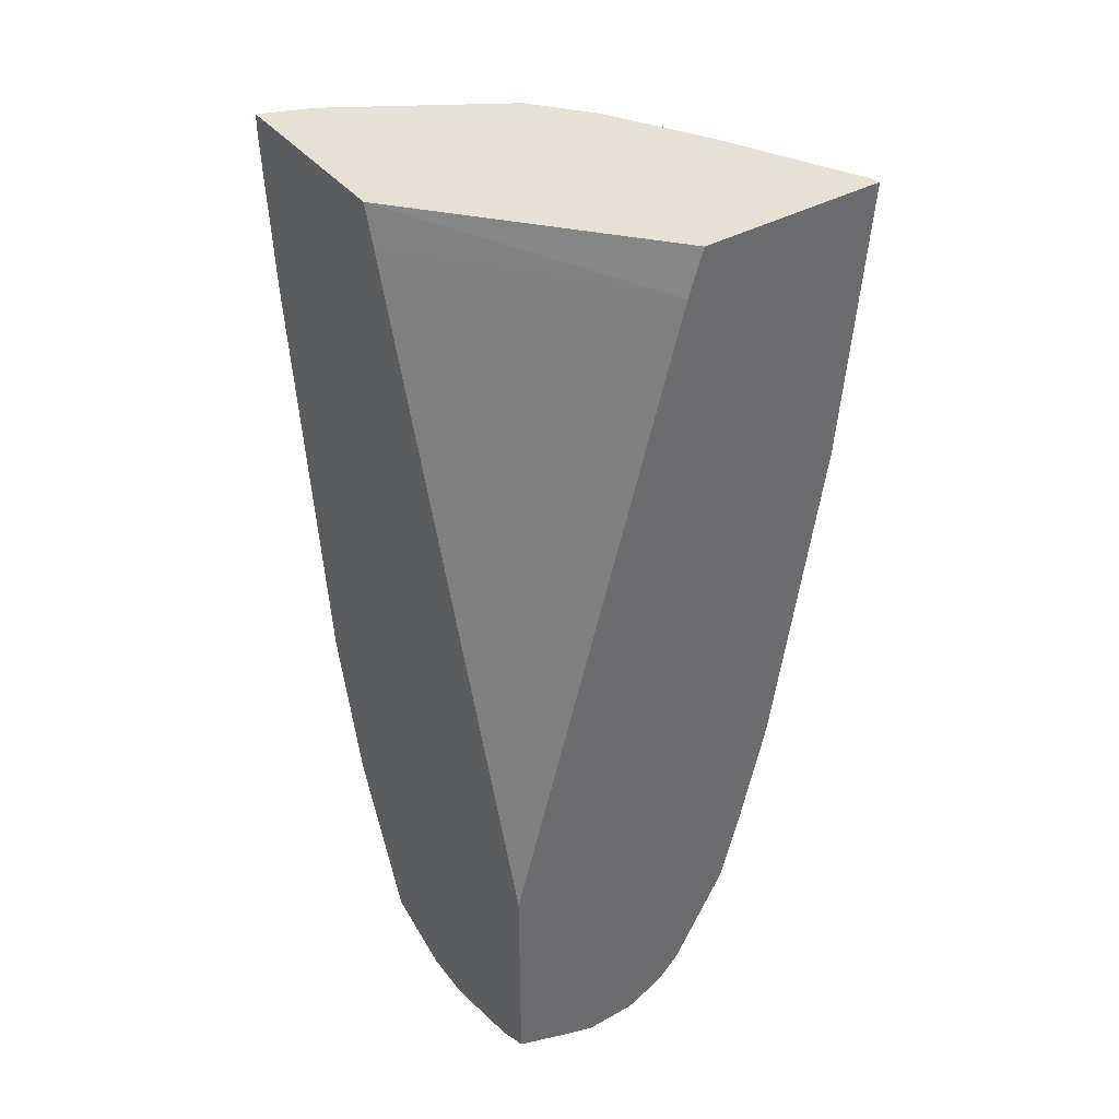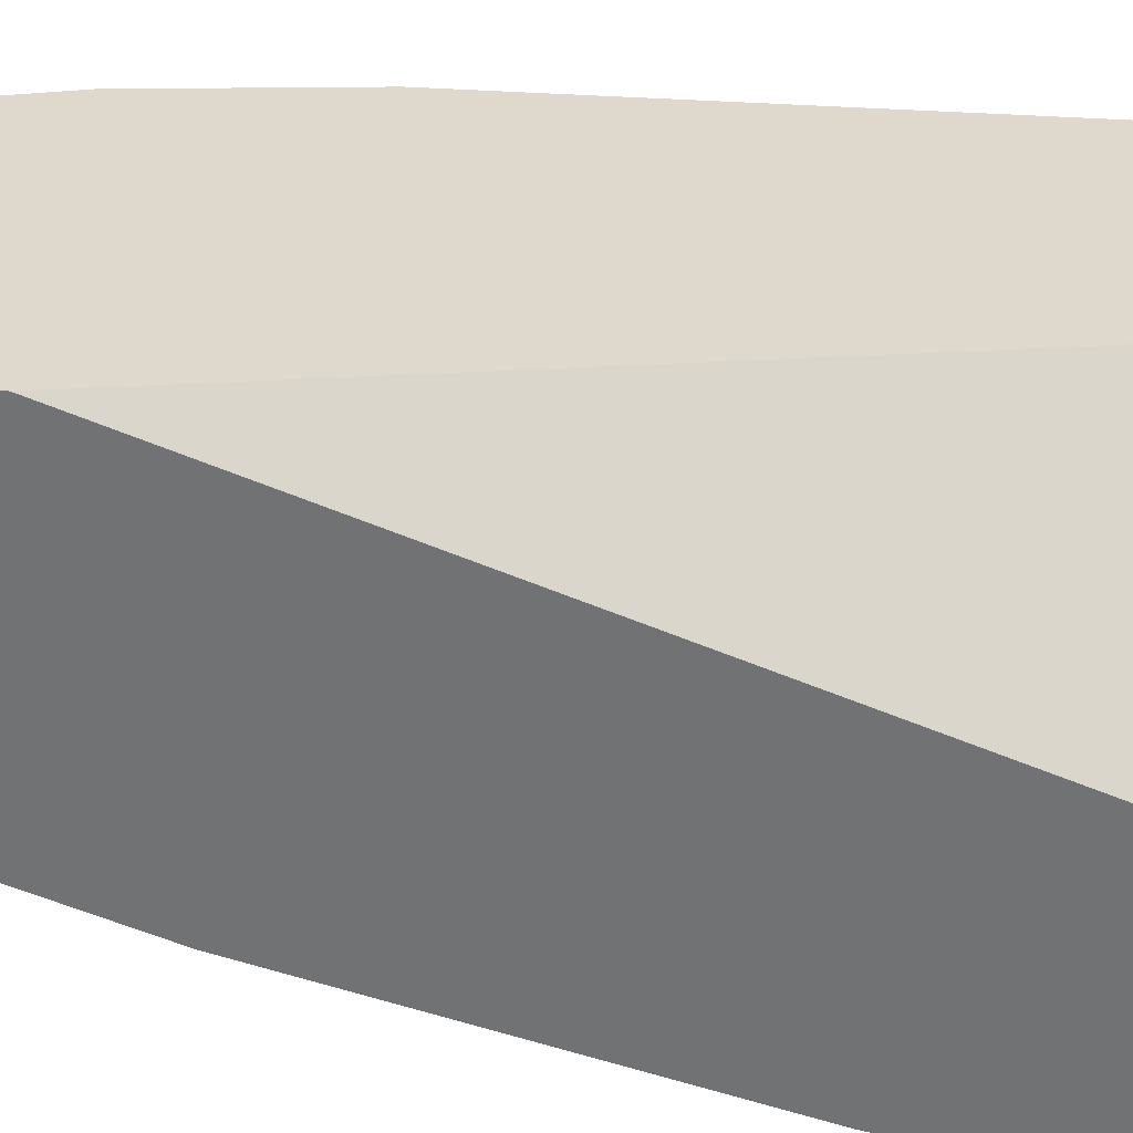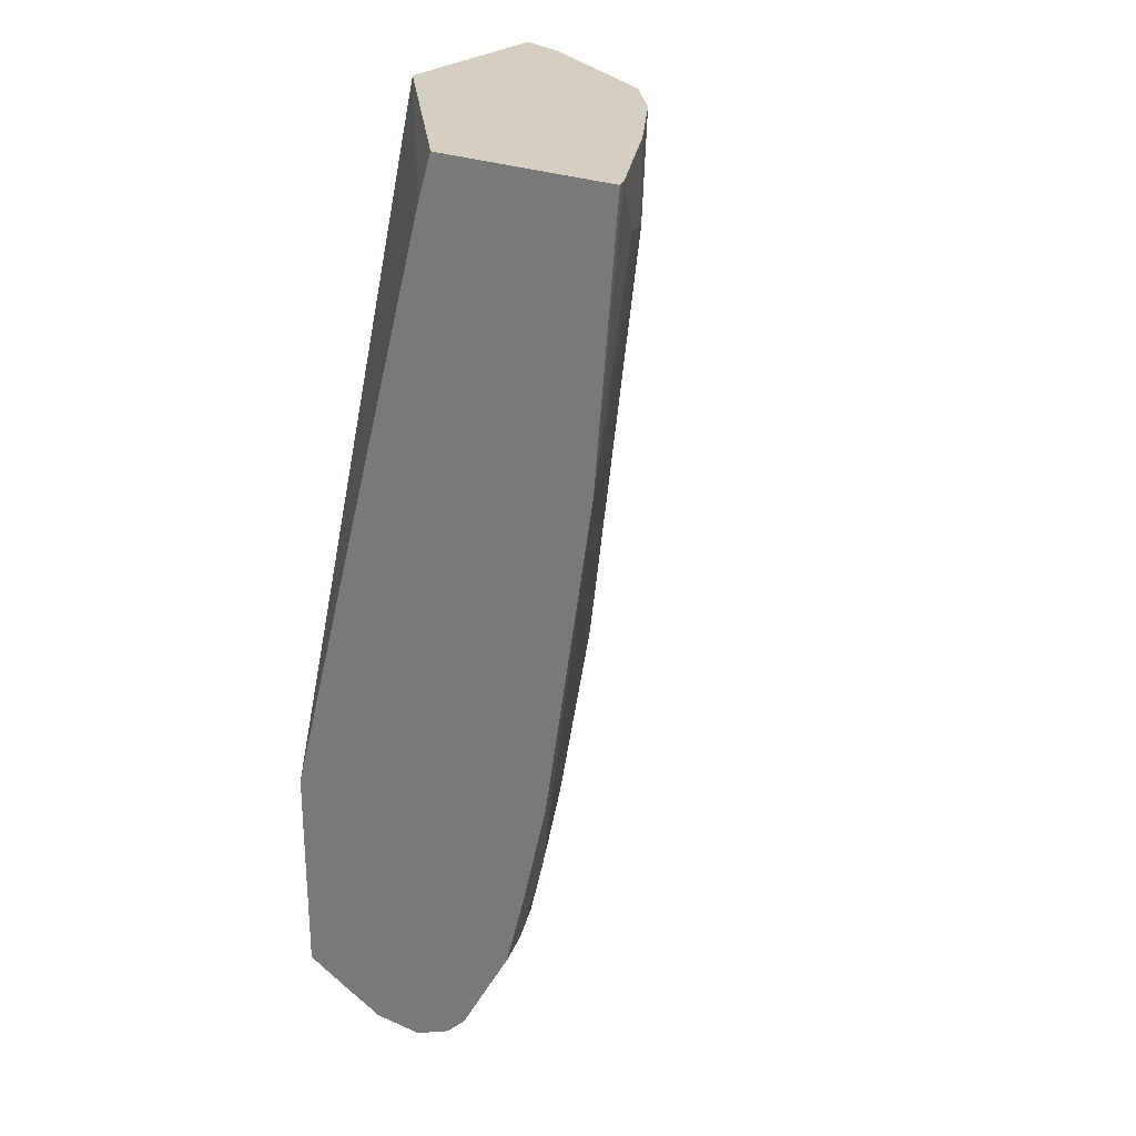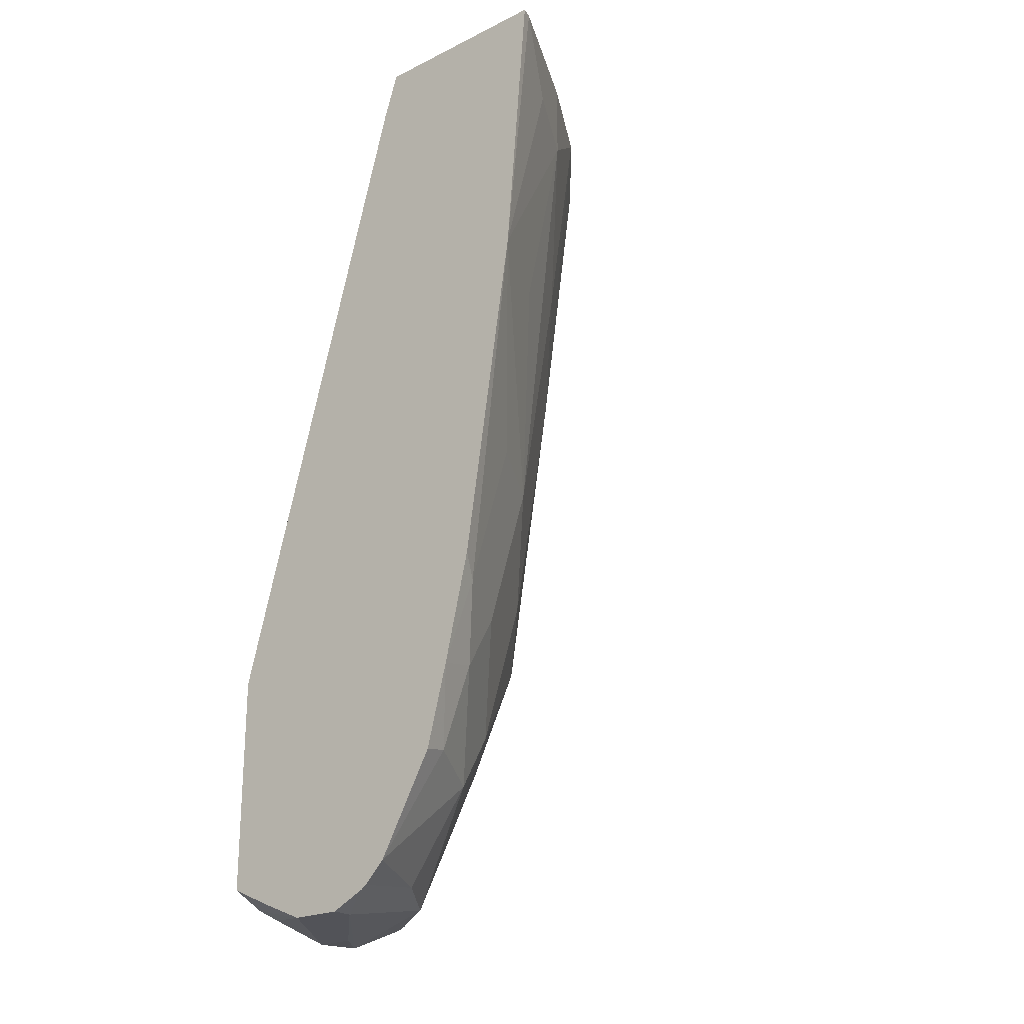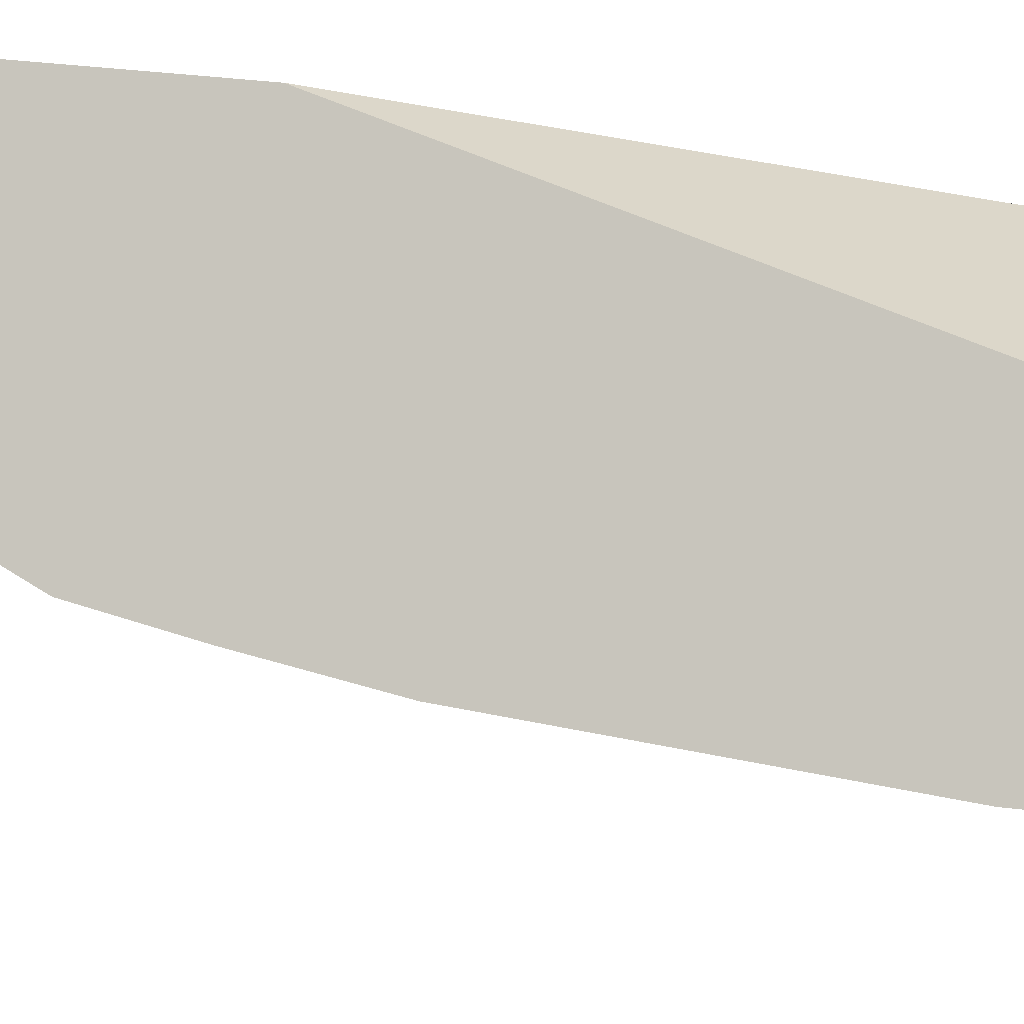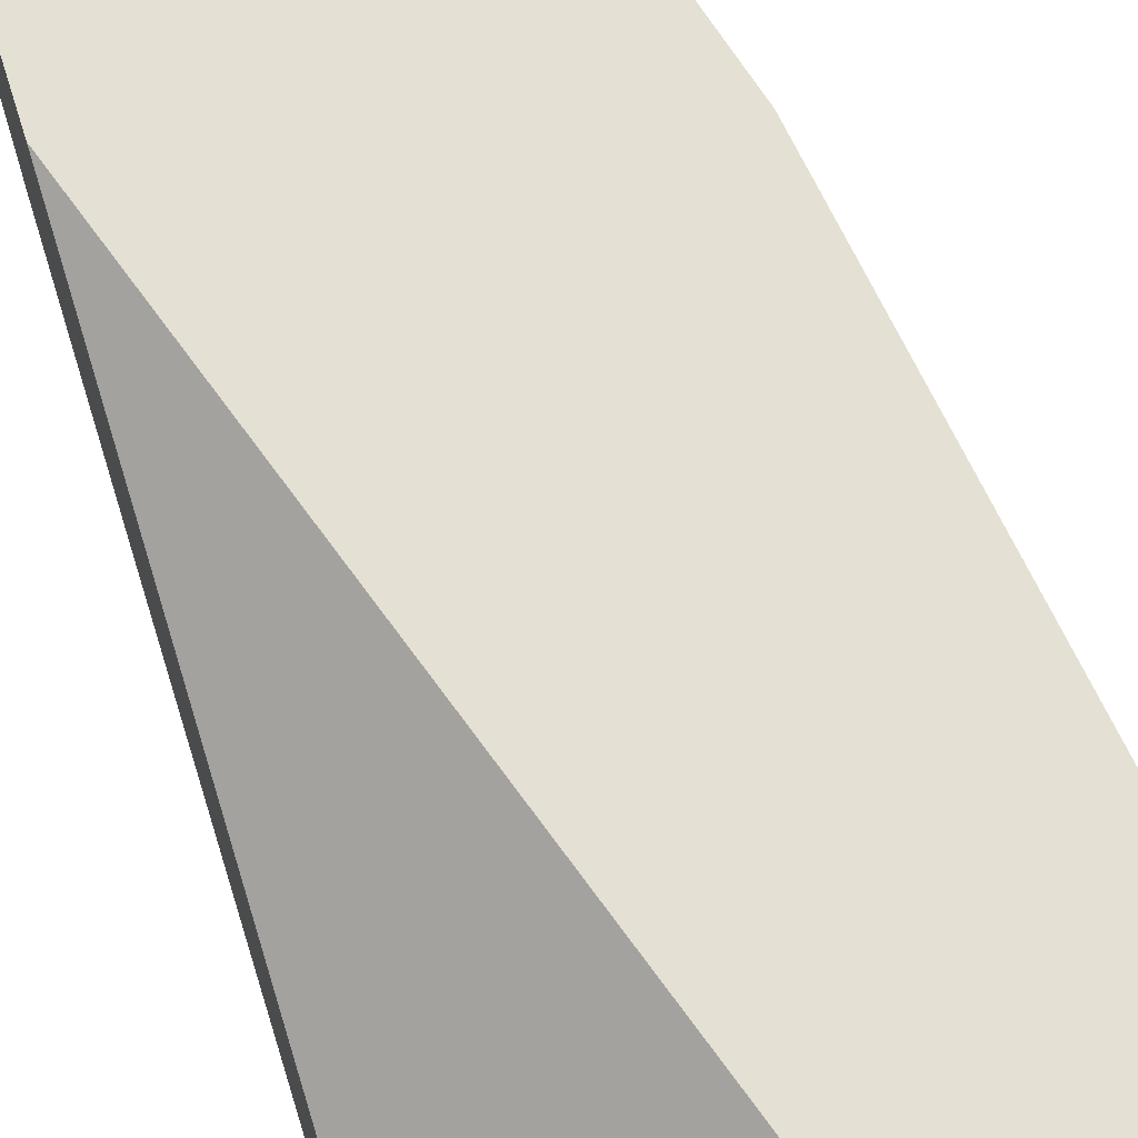
<metadata>
{"format":"obj","ext":"obj","renderer":"f3d","projection":"perspective","resolution":1024,"background":"white","views":[{"elev":39.3,"azim":55.5,"up":"+Y"},{"elev":32.2,"azim":103.1,"up":"+Z"},{"elev":25.5,"azim":124.3,"up":"+Y"},{"elev":-22.6,"azim":129.9,"up":"+Y"},{"elev":-4.9,"azim":66.8,"up":"+Z"},{"elev":66.0,"azim":162.5,"up":"+Z"}]}
</metadata>
<code>
v -0.3954 -0.1647 0.02331
v -0.3954 -0.151 0.02331
v -0.3833 -0.151 -0.007397
v -0.3916 -0.1723 0.01566
v -0.3864 -0.2611 0.02088
v -0.3876 -0.2587 0.02331
v -0.2785 -0.151 0.02331
v -0.3237 -0.151 -0.1044
v -0.3237 -0.1671 -0.1044
v -0.355 -0.2611 -0.04178
v -0.355 -0.3864 -0.01046
v -0.355 -0.5117 0.02088
v -0.3563 -0.5093 0.02331
v -0.1442 -0.151 -0.09366
v -0.2779 -0.1527 0.02331
v -0.1442 -0.1785 -0.08454
v -0.2893 -0.151 -0.1327
v -0.2924 -0.3551 -0.1044
v -0.3237 -0.3551 -0.0731
v -0.3237 -0.4803 -0.04178
v -0.3237 -0.5743 -0.01046
v -0.329 -0.6109 0.01566
v -0.3526 -0.5238 0.02331
v -0.1442 -0.151 -0.2086
v -0.2739 -0.1647 0.02331
v -0.2701 -0.1762 0.02331
v -0.1442 -0.5646 0.02331
v -0.2298 -0.151 -0.1671
v -0.2298 -0.1984 -0.1671
v -0.2611 -0.2924 -0.1357
v -0.2611 -0.5117 -0.1044
v -0.2924 -0.543 -0.0731
v -0.2924 -0.6057 -0.04178
v -0.2976 -0.6422 -0.01568
v -0.2924 -0.6997 0.02088
v -0.2929 -0.7002 0.02331
v -0.3328 -0.6032 0.02331
v -0.1442 -0.3195 -0.1942
v -0.1511 -0.151 -0.2064
v -0.1442 -0.6973 0.02331
v -0.188 -0.188 -0.188
v -0.1984 -0.3237 -0.1671
v -0.2298 -0.449 -0.1357
v -0.2298 -0.6057 -0.1044
v -0.2611 -0.6057 -0.0731
v -0.235 -0.7049 -0.047
v -0.29 -0.7021 0.02331
v -0.1442 -0.5201 -0.1628
v -0.1567 -0.5326 -0.1566
v -0.188 -0.4386 -0.1566
v -0.1647 -0.707 0.02331
v -0.1442 -0.7093 -0.004151
v -0.1984 -0.543 -0.1357
v -0.2037 -0.6422 -0.1096
v -0.1984 -0.6997 -0.0731
v -0.1723 -0.7049 -0.07834
v -0.1828 -0.7153 -0.05744
v -0.249 -0.7189 0.02331
v -0.1442 -0.5858 -0.1472
v -0.1723 -0.5796 -0.141
v -0.18 -0.7108 0.02331
v -0.1723 -0.7127 0.01566
v -0.1442 -0.7205 -0.03134
v -0.1619 -0.6318 -0.1305
v -0.1442 -0.6954 -0.1002
v -0.1442 -0.7081 -0.08747
v -0.1462 -0.7101 -0.08356
v -0.1567 -0.7205 -0.06266
v -0.2193 -0.7205 -2.042e-05
v -0.2193 -0.7205 0.02331
v -0.1442 -0.6353 -0.134
v -0.1442 -0.7205 -0.06266
v -0.1442 -0.7105 -0.08395
f 32 45 33
f 33 45 46
f 33 46 34
f 34 46 35
f 35 46 47
f 35 47 36
f 38 43 42
f 38 49 50
f 38 50 43
f 38 41 39
f 40 51 52
f 43 50 49
f 32 44 45
f 43 49 53
f 38 48 49
f 31 44 32
f 24 38 39
f 31 43 53
f 44 53 60
f 22 32 33
f 22 33 34
f 22 34 35
f 22 35 36
f 22 36 37
f 31 53 44
f 22 37 23
f 29 39 41
f 29 41 38
f 29 38 42
f 29 42 43
f 29 43 30
f 30 43 31
f 28 39 29
f 44 60 54
f 57 68 58
f 44 46 45
f 68 73 72
f 58 68 69
f 58 69 70
f 59 71 64
f 59 64 60
f 61 70 62
f 56 68 57
f 62 70 63
f 63 69 68
f 63 68 72
f 64 71 65
f 66 73 67
f 67 73 68
f 21 32 22
f 63 70 69
f 56 67 68
f 56 66 67
f 55 66 56
f 46 55 56
f 46 56 57
f 46 57 58
f 46 58 47
f 46 54 55
f 48 59 49
f 49 59 60
f 49 60 53
f 51 61 62
f 51 62 63
f 51 63 52
f 54 60 64
f 54 64 65
f 54 65 55
f 55 65 66
f 44 54 46
f 20 32 21
f 1 51 40
f 18 32 19
f 1 7 2
f 2 7 14
f 2 14 24
f 2 24 39
f 2 39 28
f 2 28 17
f 1 25 15
f 2 17 8
f 3 8 9
f 3 9 10
f 3 10 5
f 3 5 4
f 5 10 11
f 5 11 12
f 2 8 3
f 5 12 13
f 1 26 25
f 1 40 27
f 19 32 20
f 1 2 3
f 1 3 4
f 1 4 5
f 1 5 6
f 1 6 13
f 1 27 26
f 1 13 23
f 1 37 36
f 1 36 47
f 1 47 58
f 1 58 70
f 1 70 61
f 1 61 51
f 1 23 37
f 5 13 6
f 1 15 7
f 7 16 14
f 14 66 65
f 14 65 71
f 14 71 59
f 14 59 48
f 14 38 24
f 15 25 16
f 14 73 66
f 16 25 26
f 17 28 29
f 17 29 30
f 17 30 18
f 18 30 31
f 7 15 16
f 18 31 32
f 16 26 27
f 14 72 73
f 14 48 38
f 14 52 63
f 8 17 9
f 14 63 72
f 9 18 19
f 9 19 10
f 10 19 11
f 11 20 12
f 11 19 20
f 12 20 21
f 9 17 18
f 12 22 13
f 13 22 23
f 14 16 27
f 14 27 40
f 14 40 52
f 12 21 22

</code>
